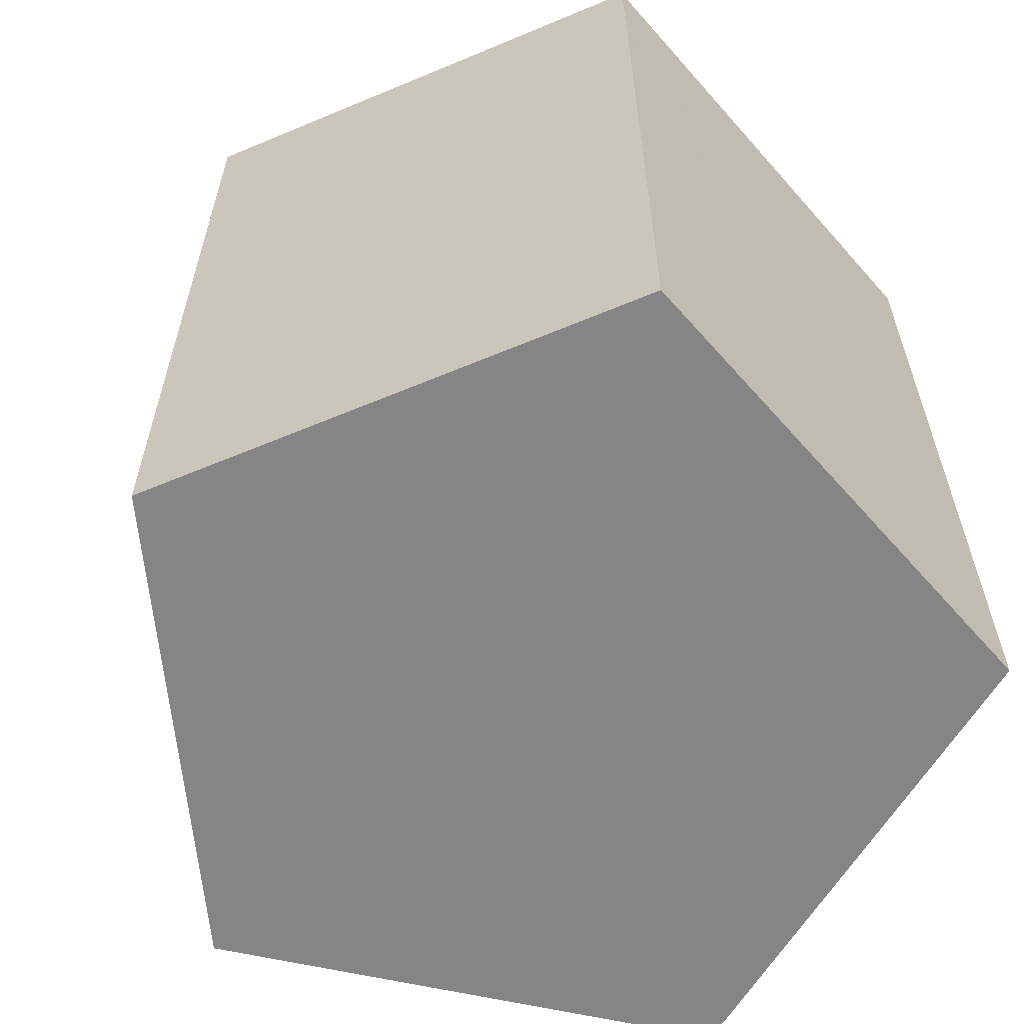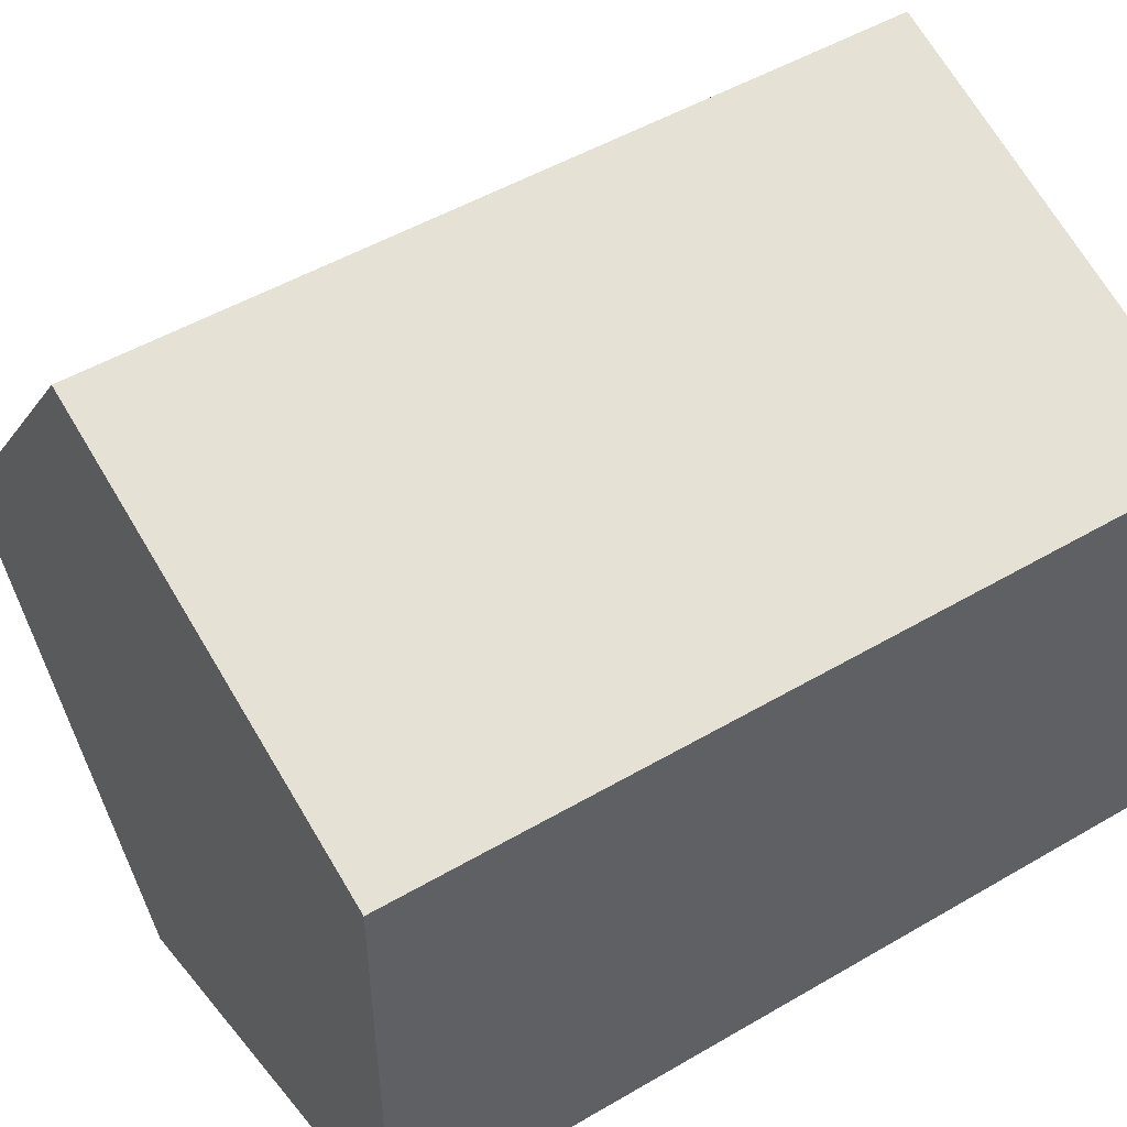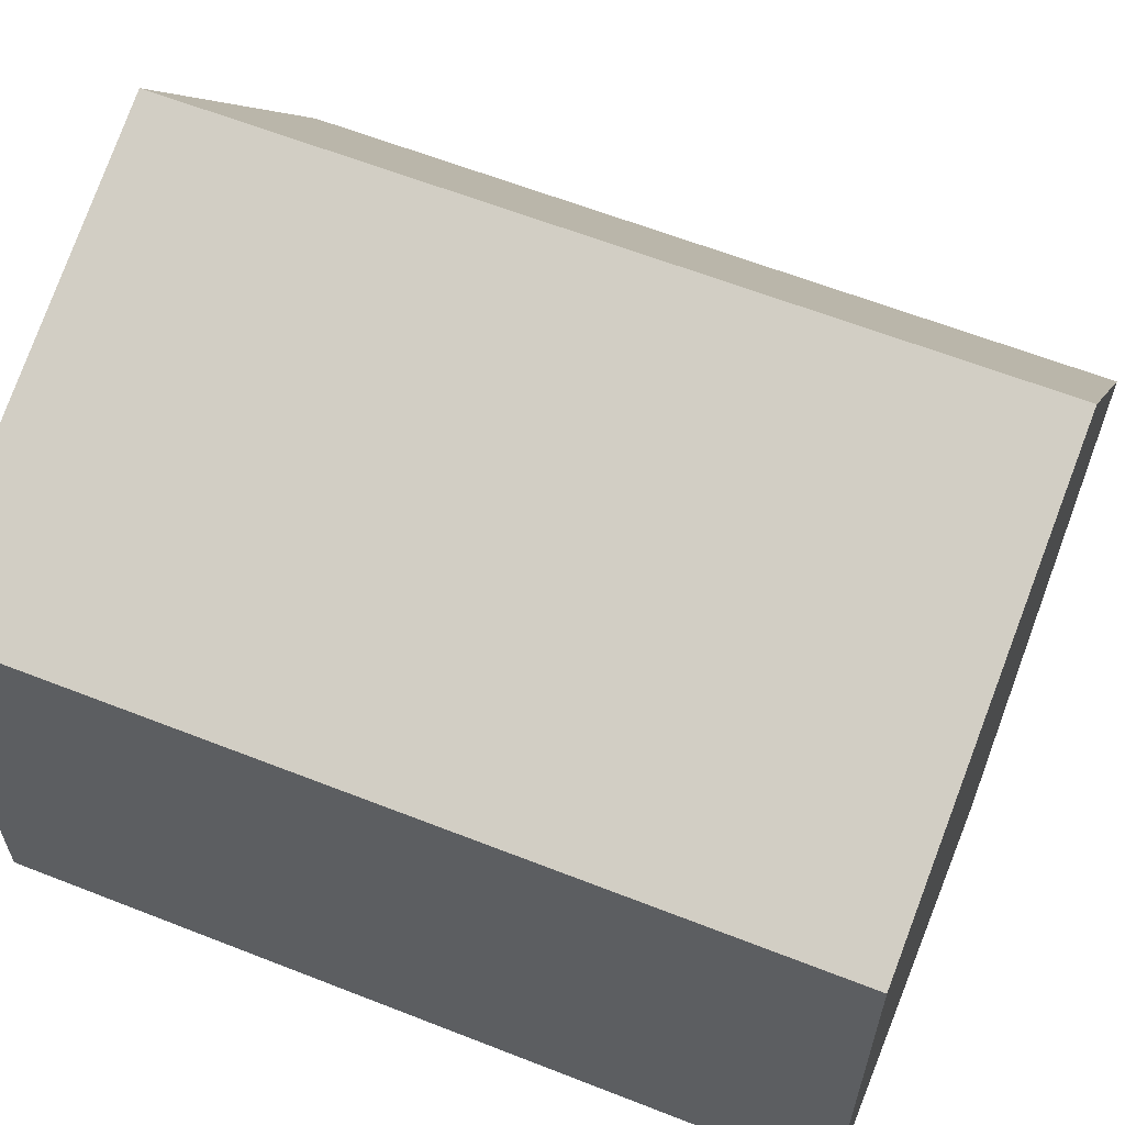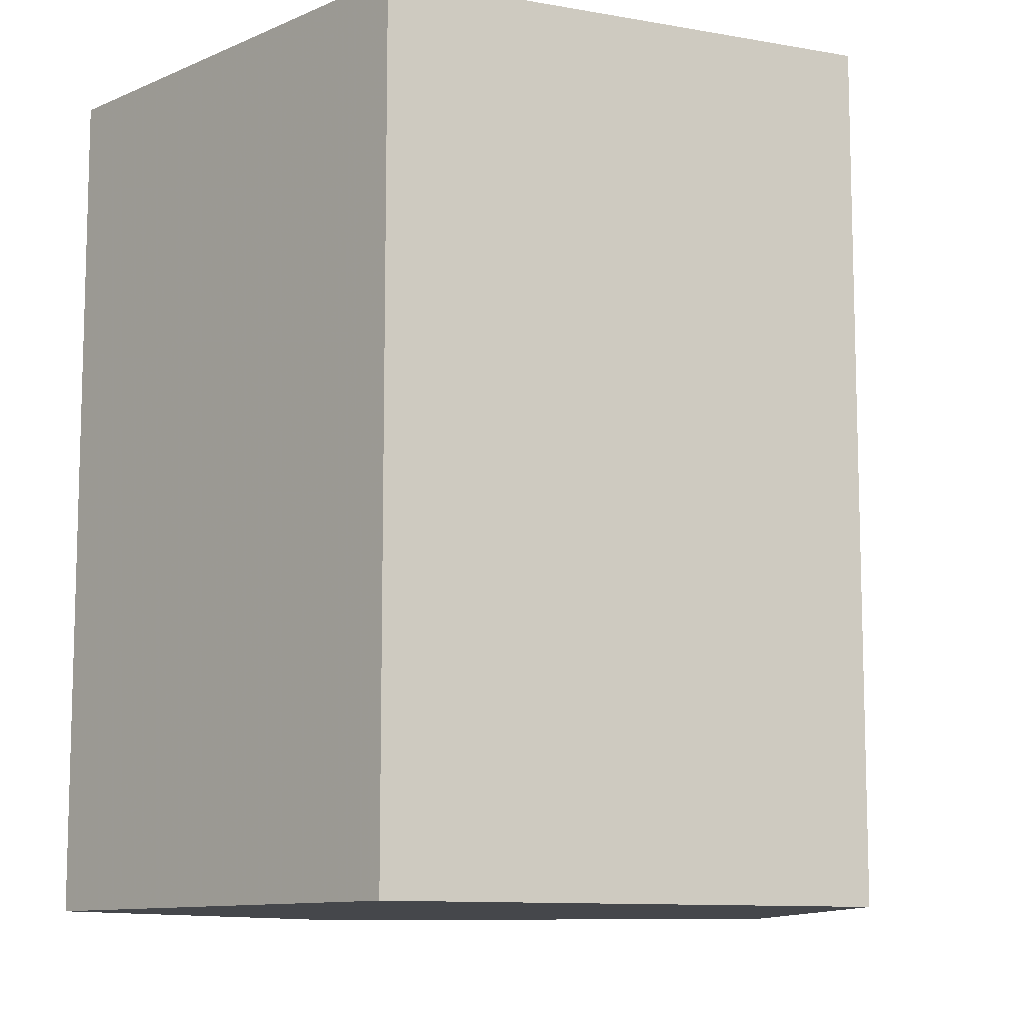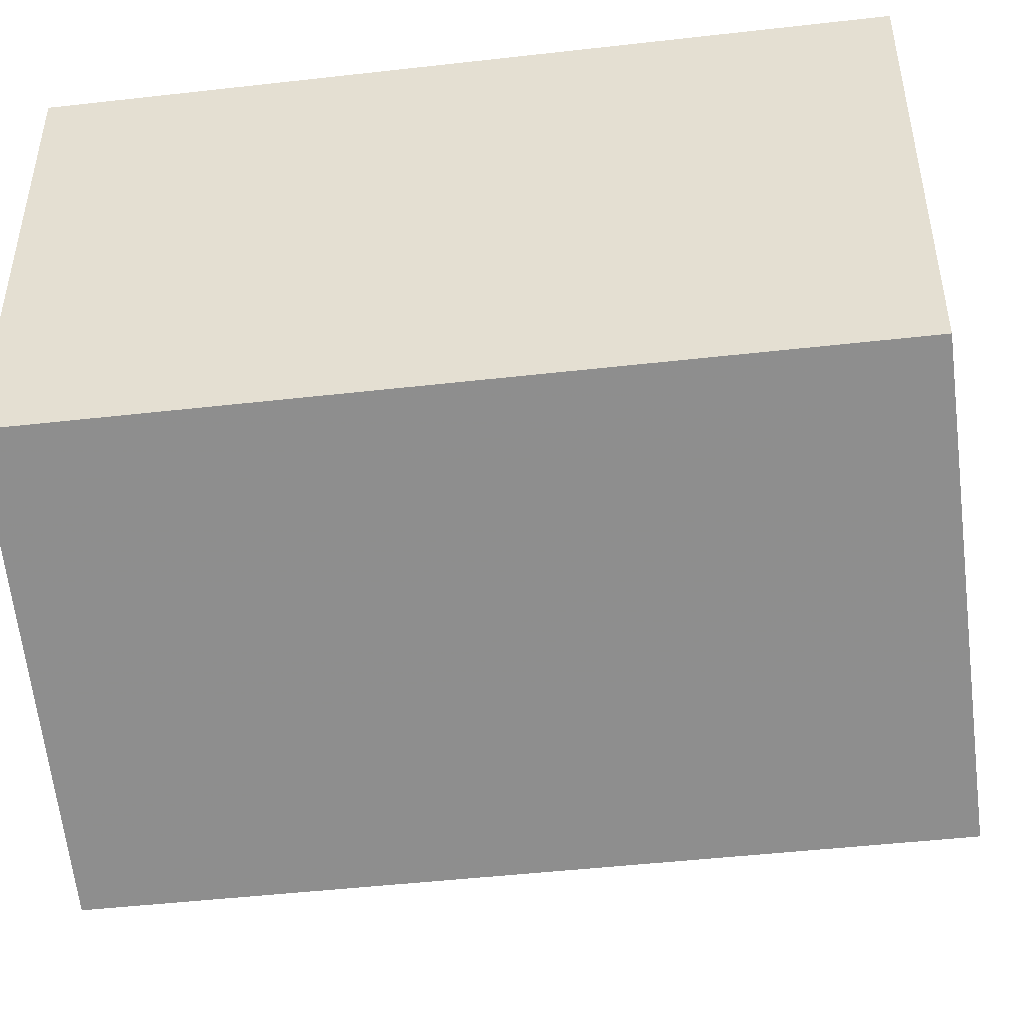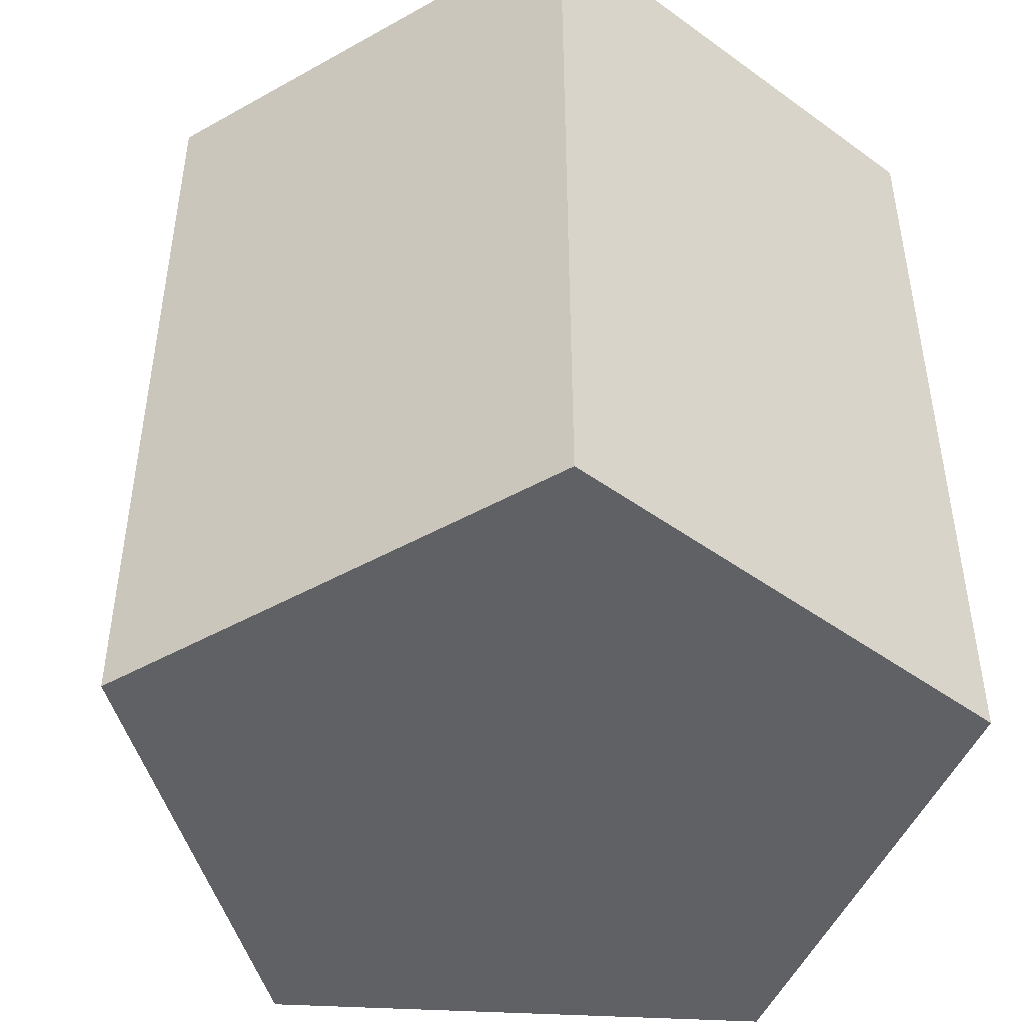
<metadata>
{"format":"obj","ext":"obj","renderer":"f3d","projection":"perspective","resolution":1024,"background":"white","views":[{"elev":-61.7,"azim":-138.9,"up":"+Y"},{"elev":50.0,"azim":-122.8,"up":"+Z"},{"elev":61.7,"azim":-68.2,"up":"+Z"},{"elev":-10.4,"azim":-42.4,"up":"+Y"},{"elev":-47.4,"azim":-82.7,"up":"+Z"},{"elev":-46.5,"azim":-129.5,"up":"+Y"}]}
</metadata>
<code>
v 0.618 0 1.902
v 0.618 4 1.902
v -1.618 0 1.176
v -1.618 4 1.176
v -1.618 0 -1.176
v -1.618 4 -1.176
v 0.618 0 -1.902
v 0.618 4 -1.902
v 2 0 0
v 2 4 0
f 10 8 6 4 2
f 1 3 5 7 9
f 1 2 4 3
f 3 4 6 5
f 5 6 8 7
f 7 8 10 9
f -2 -1 2 1

</code>
